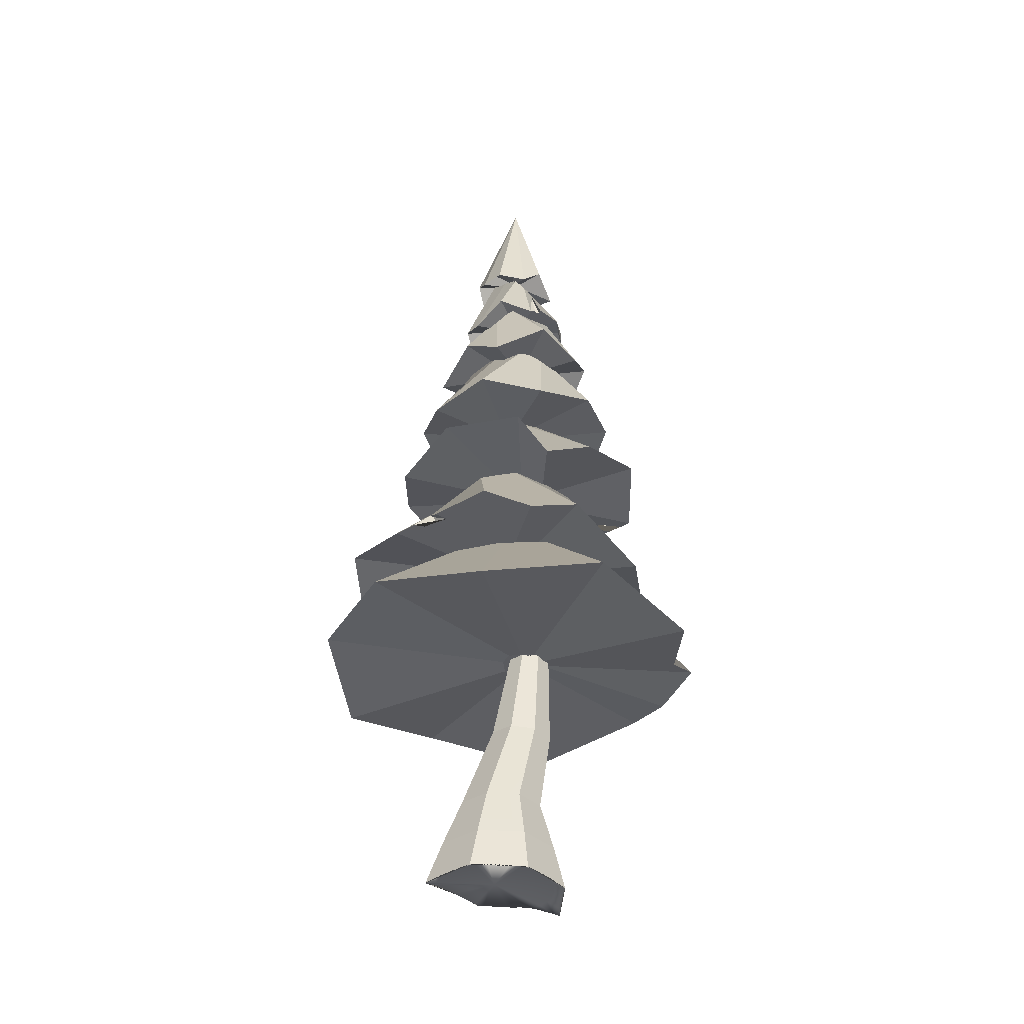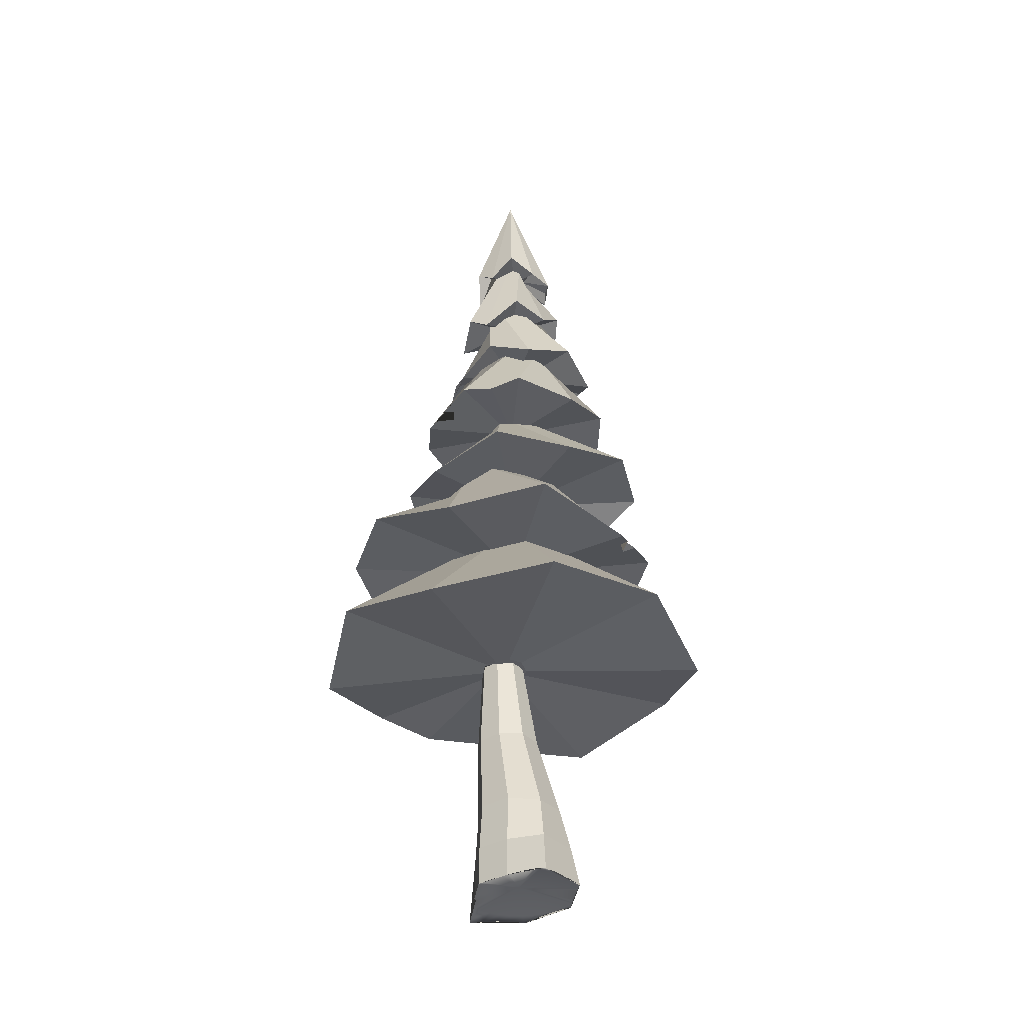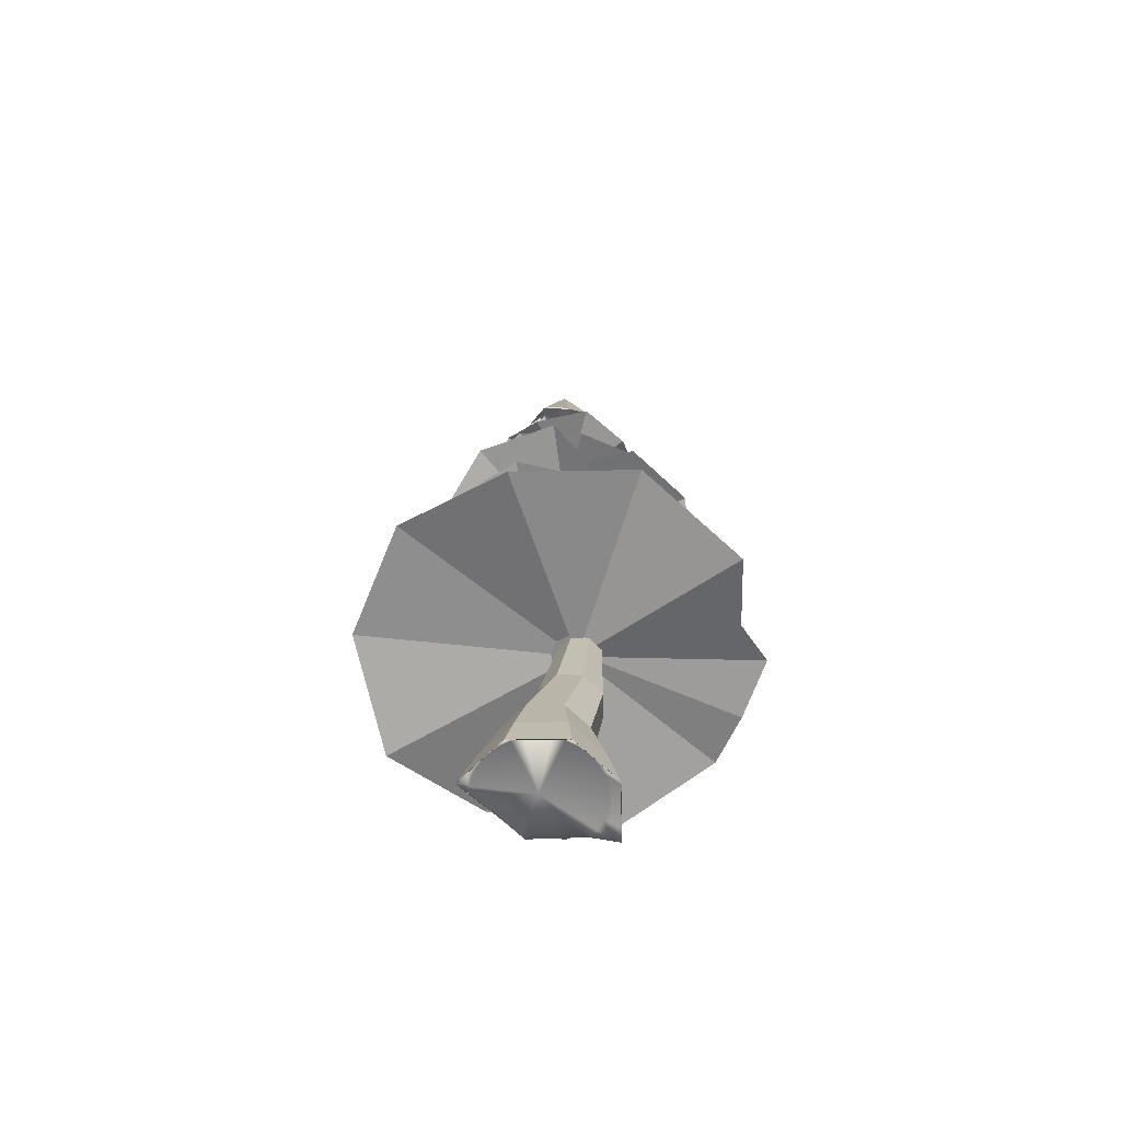
<metadata>
{"format":"obj","ext":"obj","renderer":"f3d","projection":"perspective","resolution":1024,"background":"white","views":[{"elev":-36.7,"azim":-27.5,"up":"+Y"},{"elev":-34.7,"azim":-120.2,"up":"+Y"},{"elev":-64.6,"azim":-22.0,"up":"+Y"}]}
</metadata>
<code>
o Cylinder_Cylinder.001
v 0 0.1654 -0.1533
v 0.1084 0.1654 -0.1084
v 0.1533 0.1654 -0
v 0.1084 0.1654 0.1084
v -0 0.1654 0.1533
v -0.1084 0.1654 0.1084
v -0.1533 0.1654 -0
v -0.1084 0.1654 -0.1084
v 0.08529 0.4769 -0.116
v 0.1669 0.4686 -0.082
v 0.2006 0.4651 -0
v 0.1669 0.4686 0.082
v 0.08529 0.4769 0.116
v 0.003725 0.4853 0.082
v -0.03006 0.4888 -0
v 0.003725 0.4853 -0.082
v 0.122 0.8352 -0.08053
v 0.1788 0.8397 -0.05694
v 0.2023 0.8416 -0
v 0.1788 0.8397 0.05694
v 0.122 0.8352 0.08053
v 0.06527 0.8307 0.05694
v 0.04176 0.8288 -0
v 0.06527 0.8307 -0.05694
v 0.1191 0.8726 -0.05356
v 0.1568 0.8756 -0.03787
v 0.1724 0.8769 -0
v 0.1568 0.8756 0.03787
v 0.1191 0.8726 0.05356
v 0.0813 0.8696 0.03787
v 0.06567 0.8684 -0
v 0.0813 0.8696 -0.03787
v 0 -0 -0.1633
v 0.1155 -0 -0.1155
v 0.2152 -0 -0.02506
v 0.1522 0 0.1271
v -0 0 0.1901
v -0.1522 0 0.1271
v -0.2152 -0 -0.02506
v -0.1155 -0 -0.1155
v 0.04977 0.8473 -0.7141
v 0.4695 0.7586 -0.5777
v 0.7289 0.8473 -0.2207
v 0.7289 0.8473 0.2207
v 0.4695 0.7586 0.5777
v 0.04977 0.8473 0.7141
v -0.37 0.7586 0.5777
v -0.6294 0.8473 0.2207
v -0.6294 0.8473 -0.2207
v -0.37 0.7586 -0.5777
v 0.7289 0.8104 -0
v 0.1042 0.8287 -0.0843
v 0.1538 0.8183 -0.0682
v 0.1844 0.8287 -0.02605
v 0.1844 0.8432 -0
v 0.1844 0.8287 0.02605
v 0.1538 0.8183 0.0682
v 0.1042 0.8287 0.0843
v 0.05467 0.8183 0.0682
v 0.02405 0.8287 0.02605
v 0.02405 0.8287 -0.02605
v 0.05467 0.8183 -0.0682
v 0.5669 0.7666 0.3464
v 0.6023 1.252 0.07818
v 0.3935 1.147 0.3819
v 0.06282 1.245 0.5157
v -0.2912 1.246 0.4283
v -0.5213 1.147 0.1532
v -0.5462 1.247 -0.2045
v -0.3551 1.147 -0.5083
v -0.02015 1.246 -0.642
v 0.3354 1.247 -0.5547
v 0.5609 1.148 -0.2796
v -0.1161 1.205 0.472
v -0.3871 1.247 0.1856
v -0.3978 1.252 0.1853
v -0.4773 1.166 0.2058
v -0.4196 1.191 0.275
v -0.3642 1.188 0.2011
v -0.3634 1.2 0.2587
v -0.2948 1.631 -0.268
v -0.02867 1.556 -0.3992
v 0.2709 1.631 -0.3579
v 0.4872 1.643 -0.1599
v 0.5358 1.575 0.1192
v 0.4018 1.639 0.3729
v 0.1328 1.559 0.5041
v -0.1639 1.63 0.4628
v -0.3779 1.636 0.2648
v -0.4271 1.566 -0.01434
v 0.3791 1.606 -0.2589
v 0.4154 1.701 0.02184
v 0.4229 1.705 0.02626
v 0.527 1.588 0.06585
v 0.515 1.605 -0.00428
v 0.4441 1.597 0.02399
v 0.4679 1.607 -0.01566
v -0.2251 1.949 0.2678
v -0.3312 1.895 0.06211
v -0.2855 1.951 -0.1622
v -0.1114 1.946 -0.3196
v 0.1265 1.889 -0.3498
v 0.3386 1.957 -0.2413
v 0.4433 1.907 -0.03565
v 0.399 1.962 0.1887
v 0.2248 1.951 0.346
v -0.01477 1.888 0.3762
v -0.1991 1.923 -0.2409
v 0.04335 1.996 -0.2591
v 0.0473 2 -0.2647
v 0.08099 1.899 -0.344
v 0.0212 1.912 -0.3364
v 0.04392 1.91 -0.2814
v 0.01069 1.917 -0.3006
v -0.2364 2.167 -0.08557
v -0.08827 2.249 -0.1865
v 0.06422 2.162 -0.2326
v 0.2614 2.189 -0.1773
v 0.3334 2.211 -0.01068
v 0.3175 2.291 0.1616
v 0.1997 2.203 0.2919
v 0.02835 2.277 0.3305
v -0.1535 2.161 0.2571
v -0.2219 2.25 0.1161
v 0.154 2.187 -0.2161
v 0.2465 2.36 -0.04038
v 0.2516 2.365 -0.03944
v 0.3163 2.225 -0.03906
v 0.2937 2.244 -0.07635
v 0.2614 2.24 -0.04534
v 0.2654 2.249 -0.07288
v 0.2217 2.446 -0.1444
v 0.2533 2.539 -0.03067
v 0.2503 2.464 0.08799
v 0.1642 2.48 0.2028
v 0.03293 2.482 0.2085
v -0.08249 2.54 0.1515
v -0.142 2.454 0.04699
v -0.1278 2.518 -0.08103
v -0.0327 2.412 -0.1733
v 0.07952 2.505 -0.1921
v 0.2168 2.484 0.1413
v 0.07135 2.624 0.148
v 0.0693 2.628 0.151
v 0.05625 2.498 0.2031
v 0.08672 2.519 0.196
v 0.07404 2.514 0.1668
v 0.0914 2.525 0.1757
v 0.1913 2.702 0.09587
v 0.1142 2.8 0.1375
v 0.02706 2.713 0.1566
v -0.07129 2.732 0.1139
v -0.09771 2.74 0.01927
v -0.07609 2.809 -0.07575
v -0.01018 2.715 -0.135
v 0.0853 2.792 -0.1485
v 0.1689 2.675 -0.09304
v 0.2018 2.777 -0.01677
v 0.06827 3.255 0.002277
v -0.01735 2.736 0.1413
v -0.06301 2.794 0.04245
v -0.007515 1.555 0.4085
v 0.1603 1.932 0.03981
v 0.1484 1.935 0.05112
v 0.2093 1.212 -0.2026
v 0.1389 1.229 -0.2207
v 0.05872 1.23 -0.2639
v 0.01417 1.572 -0.2415
v 0.02632 1.575 -0.242
v 0.1978 2.215 -0.1096
v 0.1528 2.198 -0.1794
v 0.1428 2.199 -0.1777
v 0.1493 2.192 -0.2001
v -0.1087 1.229 0.1621
v 0.1908 1.918 -0.007987
v 0.3522 1.2 -0.0935
v 0.1869 1.916 -0.01939
v 0.3072 1.183 -0.1545
v -0.1012 1.604 -0.1789
v 0.1402 2.203 -0.1756
v 0.1484 2.193 -0.1998
v -0.02839 2.49 -0.07996
v -0.03482 2.522 -0.04333
v 0.001435 2.455 -0.111
v -0.09013 2.254 0.06655
v -0.1378 2.215 -0.005468
v -0.1291 2.201 -0.04448
v 0.3166 1.234 0.03281
v 0.33 1.221 0.08553
v -0.01249 1.936 -0.05815
v -0.01604 1.939 -0.04775
v -0.1034 1.614 -0.1207
v -0.08926 2.249 0.07632
v 0.2007 2.274 0.0997
v 0.257 2.238 0.03403
v 0.1185 1.593 0.1688
v -0.03897 2.522 -0.03752
v -0.1338 1.6 0.0813
v 0.07638 2.794 -0.08861
v 0.1444 2.703 -0.07175
v 0.2552 1.602 0.1218
v 0.1235 2.734 -0.09364
v -0.1537 1.581 0.006291
v -0.03011 1.93 -0.04134
v -0.2531 1.185 0.06786
v 0.1852 1.613 0.1331
v 0.2244 1.183 0.2273
v -0.2452 1.192 0.09605
v 0.2407 1.178 0.2192
v 0.2531 2.224 0.001449
v 0.04983 2.267 0.167
v 0.09574 2.247 0.1761
v -0.08265 1.611 0.1111
v 0.07235 2.794 -0.0903
v -0.03733 1.928 -0.0341
v 0.1571 2.506 0.09501
v 0.1327 2.5 0.1394
v 0.2071 2.488 0.1338
v 0.1477 2.497 0.1399
v -0.01874 1.611 0.1654
v 0.006086 1.61 0.1639
v 0.1009 1.589 0.1733
v 0.1386 2.228 0.1709
v -0.01343 2.741 0.1327
v 0.01732 2.788 0.03876
v 0.02511 2.787 0.04787
v -0.07309 1.914 0.01161
v 0.1551 2.513 0.08883
v 0.0586 1.228 0.2664
v 0.207 2.489 0.133
v 0.06771 2.187 -0.1793
v -0.01288 2.742 0.1326
v 0.03095 2.8 0.04609
v 0.282 1.588 0.06535
v 0.08351 2.521 -0.0804
v 0.1059 2.511 -0.07531
v 0.1376 2.498 -0.0561
v -0.07923 1.918 0.03508
v 0.0654 2.183 -0.1811
v -0.08581 1.222 0.1932
v -0.06086 1.215 0.2159
v -0.04609 1.225 0.2119
v 0.02577 1.24 0.2323
v 0.03934 1.232 0.2508
v 0.1076 2.767 0.04484
v 0.1193 2.791 0.005013
v 0.1224 2.784 0.01316
v 0.07588 2.514 -0.08648
v -0.000321 1.931 -0.08855
v -0.02405 2.253 -0.111
v -0.000459 2.236 -0.1259
v 0.07212 1.92 -0.09587
v 0.02236 2.21 -0.1626
v 0.05997 1.917 -0.09839
v -0.0395 1.932 0.0709
v 0.1221 2.784 -0.001585
v -0.01519 2.522 0.1355
v -0.02138 2.536 0.09824
v -0.03374 2.249 -0.1108
v -0.02939 2.783 -0.009877
v -0.01154 2.803 -0.0307
v 0.04534 2.497 0.1477
v 0.27 1.618 -0.05997
v 0.282 1.605 -0.00621
v 0.01938 1.913 0.1213
v 0.03862 1.918 0.1197
v -0.129 2.196 -0.05212
v -0.0804 2.23 -0.1101
v -0.01361 2.772 0.01497
v 0.1407 1.931 -0.071
v -0.1499 1.586 -0.01291
v 0.1201 1.934 -0.07365
v -0.1377 1.595 -0.04903
v -0.2014 1.228 -0.08232
v -0.08061 2.494 -0.003059
v 0.1003 1.934 0.1096
v 0.06496 2.787 -0.09636
v -0.08807 2.235 0.1007
v -0.06385 2.202 0.1531
v 0.002536 2.733 -0.104
v 0.003881 2.733 -0.1059
v -0.05521 2.208 0.1581
v -0.1005 1.201 -0.2115
v -0.07745 2.475 0.03797
v -0.127 1.193 -0.1989
v -0.1969 1.229 -0.08495
v 0.2112 2.241 -0.06899
v 0.2119 2.252 -0.0487
v 0.0382 2.788 0.05828
v 0.03654 2.788 0.05901
v -0.000652 1.931 -0.08776
v 0.1691 2.504 0.0594
v 0.1479 1.935 0.05189
v 0.002703 1.228 -0.2346
v -0.01361 2.236 0.1842
v 0.04105 2.777 0.06334
v 0.1731 2.497 0.05764
v 0.05663 2.801 0.04462
v 0.1799 2.512 0.03286
v 0.1729 2.5 0.05322
v 0.1613 2.536 0.001253
v 0.06637 2.792 0.04539
v 0.04095 2.48 -0.1159
v 0.004923 2.45 -0.115
v 0.1625 2.53 -0.006751
v 0.08677 2.774 0.04704
v 0.107 2.758 0.05262
v 0.1063 2.759 0.05283
v 0.1102 1.935 0.1103
v 0.1462 2.701 -0.07015
v 0.1404 2.737 -0.04043
v 0.1693 1.61 -0.2278
v 0.1649 2.519 -0.0232
v 0.1462 2.492 -0.05263
v 0.2767 1.605 -0.1494
v 0.2823 1.607 -0.142
v 0.2671 1.61 -0.1501
v 0.1974 1.623 -0.1858
v 0.1935 1.618 -0.1968
v 0.01396 2.797 0.02973
v -0.03255 1.927 0.09691
v 0.0615 2.509 0.1403
v 0.002886 2.788 0.02409
v 0.0879 2.528 0.1269
v -0.007051 2.779 -0.0567
v -0.05612 2.499 0.06194
v 0.1952 2.261 0.132
v -0.01287 1.927 -0.07489
v 0.03776 2.267 0.1673
v 0.1913 -0.1425 -0.05008
v 0.1953 -0.1425 -0.008702
v 0.1913 -0.1425 0.03268
v 0.1792 -0.1425 0.07247
v 0.1596 -0.1425 0.1091
v 0.1332 -0.1425 0.1413
v 0.1011 -0.1425 0.1677
v 0.06441 -0.1425 0.1873
v 0.02462 -0.1425 0.1993
v -0.01675 -0.1425 0.2034
v -0.1667 -0.1425 0.1413
v -0.1931 -0.1425 0.1091
v -0.01675 -0.1231 -0.008702
v -0.2127 -0.1425 0.07247
v -0.2248 -0.1425 0.03268
v -0.2289 -0.1425 -0.008702
v -0.2248 -0.1425 -0.05008
v 0.05301 0.8297 0.02724
v 0.0517 0.8312 0.02156
v 0.06366 0.8216 0.0576
v 0.06975 0.8212 0.06027
v 0.01326 -0.1372 -0.1596
v 0.04098 -0.1369 -0.1481
v 0.04274 0.8304 -0
v 0.0517 0.8312 -0.02156
v -0.2133 -0.1427 0.07272
v 0.05301 0.8297 -0.02724
v -0.1305 -0.1419 0.1615
v -0.1535 -0.1425 0.1522
v 0.06508 -0.143 0.1889
v 0.06982 0.8212 -0.06024
v 0.06579 0.8215 -0.05847
v 0.06366 0.8216 -0.0576
v 0.1712 -0.1417 -0.08654
v 0.1815 -0.1425 -0.08232
v -0.2298 -0.144 0.03368
v 0.02582 -0.1443 0.2053
v 0.1114 0.83 -0.07673
v -0.1707 -0.1441 0.1453
v 0.2428 -0.1574 -0.06034
v 0.1916 0.8285 0.0257
v -0.0567 -0.1419 0.1921
v 0.1906 0.8289 0.02826
v -0.09358 -0.1415 0.1768
v 0.2018 0.8422 -0
v 0.2018 0.8422 -0
v 0.2018 0.8415 0.001209
v -0.1869 -0.1466 0.139
v 0.2704 -0.1649 -0.0507
v -0.1974 -0.144 0.112
v 0.121 0.8252 -0.08151
v 0.2513 -0.1583 -0.008702
v 0.06871 -0.1372 -0.1366
v 0.1476 -0.1483 0.1556
v 0.1175 0.8259 0.07998
v 0.1188 0.8257 0.08057
v 0.1539 0.8182 0.06839
v 0.121 0.8252 0.08151
v 0.1539 0.8182 -0.06835
v 0.1782 0.8224 -0.05811
v 0.1045 -0.1443 0.1728
v -0.2485 -0.1481 -0.008702
v -0 -0.1467 0.2165
v 0.1983 0.8433 -0.005638
v 0.09873 -0.1381 -0.1242
v -0.01675 -0.1441 0.2091
v 0.1984 0.8412 -0.009444
v 0.1906 0.8289 -0.02826
v -0.03381 -0.1425 0.2017
v -0.2669 -0.1544 -0.04907
v -0.257 -0.1518 -0.05648
v -0.2581 -0.1521 -0.056
v 0.1176 0.8259 -0.07996
v 0.2297 -0.1536 0.04031
v 0.1287 -0.1391 -0.1059
v 0.1167 -0.1389 -0.1167
v 0.154 0.8182 0.06835
v 0.1897 0.8279 0.03047
v 0.1782 0.8212 0.05819
v 0.2106 -0.1521 0.08546
v -0.1956 -0.1408 -0.08278
v -0.2177 -0.1425 -0.07327
v 0.1325 -0.1393 -0.1025
v 0 -0.1376 -0.1651
v -0.01675 -0.1368 -0.1581
v 0.1922 -0.1536 0.1309
v -0.1542 -0.1383 -0.1006
v -0.1167 -0.1366 -0.1167
v 0.1114 0.83 0.07675
v 0.1887 -0.1544 0.1397
v -0.06958 -0.1358 -0.1362
v -0.09495 -0.136 -0.1257
v -0.04421 -0.136 -0.1467
v -0.1223 -0.1368 -0.1143
f 33 1 2 34
f 34 2 3 35
f 35 3 4 36
f 36 4 5 37
f 37 5 6 38
f 38 6 7 39
f 5 4 12 13
f 39 7 8 40
f 40 8 1 33
f 388 389 10 9 380
f 380 17 18 389 388
f 8 7 15 16
f 3 2 10 11
f 6 5 13 14
f 1 8 16 9
f 2 1 9 10
f 4 3 11 12
f 7 6 14 15
f 356 23 353 354
f 31 32 24 356 354 353
f 360 367 402 380 9 16 362 361
f 361 362 24 17 380 402 367 360
f 23 15 14 349 347
f 349 22 347
f 387 13 12 408 406 386
f 408 20 21 387 386 406
f 396 19 11 10 389 397
f 389 18 396 397
f 16 15 23 356 362
f 362 356 24
f 384 418 350 349 14 13 387 385
f 385 387 21 22 349 350 418 384
f 408 12 11 19 376 370 372 407
f 372 370 376 20 408 407
f 30 29 28 27 26 25 32 31
f 22 21 29 30
f 19 374 376
f 374 27 28 20 376
f 18 17 25 26
f 17 24 32 25
f 23 347 348 353
f 30 31 353 348 347 22
f 21 20 28 29
f 374 19 396 393 375
f 26 27 374 375 393 396 18
f 417 40 33 413 414 422 420 421
f 401 399 39 40 417 423 416 410 411 400
f 377 38 39 399 391 365 355 379
f 392 37 38 377 368 358 357 373 371 398 395
f 419 36 37 392 366 359 390 383
f 378 35 36 419 415 409 403 381
f 34 35 378 369 364 363 412 404 405
f 33 34 405 394 382 352 351 413
f 351 342 414 413
f 352 342 351
f 352 382 342
f 382 394 342
f 394 405 404 342
f 412 363 342 404
f 330 342 363 364
f 369 330 364
f 330 331 342
f 331 330 369 378 381
f 342 331 332
f 332 331 381 403
f 342 332 333
f 333 332 403 409
f 342 333 334
f 334 333 409 415
f 335 334 415 419 383
f 342 334 335
f 342 335 336
f 336 335 383 390
f 337 336 390 359
f 342 336 337
f 342 337 338
f 338 337 359 366
f 342 338 339
f 395 339 338 366 392
f 339 398 371 342
f 398 339 395
f 371 373 342
f 373 357 342
f 340 342 357 358
f 368 340 358
f 341 342 340
f 379 341 340 368 377
f 343 342 341
f 355 343 341 379
f 344 342 343
f 365 344 343 355
f 345 342 344
f 391 345 344 365
f 346 345 391 399 401 400
f 346 342 345
f 342 346 411 410
f 346 400 411
f 342 410 416
f 423 342 416
f 342 423 417 421
f 420 342 421
f 342 420 422
f 342 422 414
f 166 165 42 41 167
f 178 176 43 42 165
f 189 44 51 43 176 188
f 209 207 45 63 44 189
f 229 46 45 207
f 242 241 240 47 46 229 244
f 243 242 244
f 174 208 48 47 240
f 49 48 208 205 274
f 46 47 59 58
f 50 49 274 286 285 283
f 41 50 283 294 167
f 418 384 58 59 60 61 62 52 402 367 360 361 362 356 354 353 348 347 349 350
f 347 348 353 354 356 362 361 360 367 402 53 54 55 56 57 384 418 350 349
f 48 49 61 60
f 375 51 44 372 370 376 374
f 56 55 375 374 376 370 372
f 50 41 52 62
f 45 46 58 384 385 387 386
f 384 57 386 387 385
f 47 48 60 59
f 396 397 43 51 375 393
f 375 55 54 397 396 393
f 388 42 43 397 389
f 397 54 53 388 389
f 52 41 42 388 380 402
f 53 402 380 388
f 49 50 62 61
f 372 44 63 45 386 406 408 407
f 57 56 372 407 408 406 386
f 206 196 65 64 201
f 221 220 66 65 196 222
f 198 67 74 66 220 213
f 76 78 67 198 203 271 273 68 77
f 273 192 179 69 68
f 168 169 70 69 179
f 312 71 70 169
f 319 317 315 316 72 71 312
f 319 318 317
f 69 70 285 286
f 263 264 73 72 316
f 201 64 73 264 234
f 71 72 166 167 294
f 241 242 74 67 174 240
f 178 73 64 188 176
f 69 286 274 205 68
f 70 71 294 283 285
f 244 66 74 242
f 209 65 66 244 229 207
f 188 64 65 209 189
f 166 72 73 178 165
f 80 79 77 68 205 208 174 67 78
f 80 75 79
f 78 76 75 80
f 77 79 75 76
f 254 252 82 81 249
f 252 272 270 83 82
f 177 175 84 91 83 270
f 93 95 84 175 163 164 293 85 94
f 309 86 85 293
f 276 266 87 86 309
f 321 88 162 87 266 265
f 255 238 89 88 321
f 206 86 87 162 222 196
f 90 89 238 227 215
f 328 291 249 81 90 215 204 190
f 204 191 190
f 220 221 88 89 213
f 317 91 84 263 316 315
f 90 81 192 273 271 203
f 234 85 86 206 201
f 162 88 221 222
f 83 91 317 319
f 82 83 319 312 169 168
f 81 82 168 179 192
f 198 213 89 90 203
f 94 85 234 264 263 84 95 97 96
f 92 96 97
f 95 93 92 97
f 94 96 92 93
f 278 99 98 295 282 279
f 185 186 100 99 278 193
f 100 186 187 267 268 101 108
f 259 251 253 102 111 110 112 101 268
f 250 251 259
f 180 172 171 103 102 253 239 231
f 287 104 103 171 170
f 288 210 195 105 104 287
f 327 106 105 195 194
f 272 103 104 177 270
f 212 107 106 327 223
f 98 107 212 211 329 295
f 164 105 106 276 309 293
f 328 190 108 101 291
f 321 265 107 98 255
f 254 102 103 272 252
f 177 104 105 164 163 175
f 108 190 204 100
f 100 204 215 227 99
f 238 255 98 99 227
f 276 106 107 265 266
f 111 102 254 249 291 101 112 114 113
f 109 113 114
f 112 110 109 114
f 111 113 109 110
f 304 303 116 115 182 184
f 248 236 117 116 303
f 235 236 248
f 313 118 173 181 117 236 237 314
f 125 118 117
f 173 181 117 118
f 305 299 300 119 128 127 129 118 313
f 301 299 305
f 228 216 219 120 119 300 297 292
f 217 324 322 121 120 219
f 257 122 121 322 262
f 326 123 122 257 258
f 194 120 121 223 327
f 284 275 124 123 326
f 182 115 124 275 197
f 197 183 182
f 329 211 122 123 282 295
f 173 118 170 171 172 180 181
f 125 181 173 118
f 185 193 124 115 187 186
f 210 119 120 194 195
f 223 121 122 211 212
f 231 239 117 181 180
f 117 181 125
f 116 117 239 253 251 259
f 115 116 259 268 267 187
f 279 282 123 124 193 278
f 118 129 131 130 128 119 210 288 287 170
f 126 130 131
f 129 127 126 131
f 128 130 126 127
f 202 133 132 277 214
f 134 133 202 200 310 311
f 256 247 135 230 134 311
f 135 218 230
f 246 247 256
f 142 135 134
f 134 135 218 230
f 136 145 144
f 306 144 146 135 247 245 307
f 144 306 136
f 306 307 308
f 302 296 290 137 136 306
f 290 233 226 225 323 138 137
f 320 323 225
f 260 139 138 323 269
f 139 260 261 325 140
f 326 258 137 138 284
f 281 141 140 325 280
f 132 141 281 277
f 139 140 184 182 197
f 230 218 135 217 219 216 228
f 230 135 142
f 141 132 237 236 248
f 257 262 136 137 258
f 275 284 138 139 197
f 230 142 134
f 297 134 230 228 292
f 305 133 134 297 300 299
f 237 132 133 305 313 314
f 140 141 248 303 304 184
f 217 135 146 148 147 145 136 262 322 324
f 143 147 148
f 146 144 143 148
f 145 147 143 144
f 150 149 159
f 159 151 150
f 232 151 159 152
f 160 152 151
f 151 152 224 232
f 152 159 153
f 161 152 153
f 159 154 153
f 154 159 155
f 159 156 155
f 159 157 156
f 154 155 280 325 261
f 159 158 157
f 159 149 158
f 214 156 157 200 202
f 202 199 214
f 152 160 232
f 152 225 226 233 232
f 152 232 224
f 256 158 149 245 247
f 260 269 153 154 261
f 155 156 214 277 281 280
f 232 233 290 296 151
f 289 296 290
f 232 160 151
f 302 150 151 296
f 298 302 296
f 245 149 150 302 306 308 307
f 200 157 158 256 311 310
f 323 225 161 153 269
f 161 225 152

</code>
